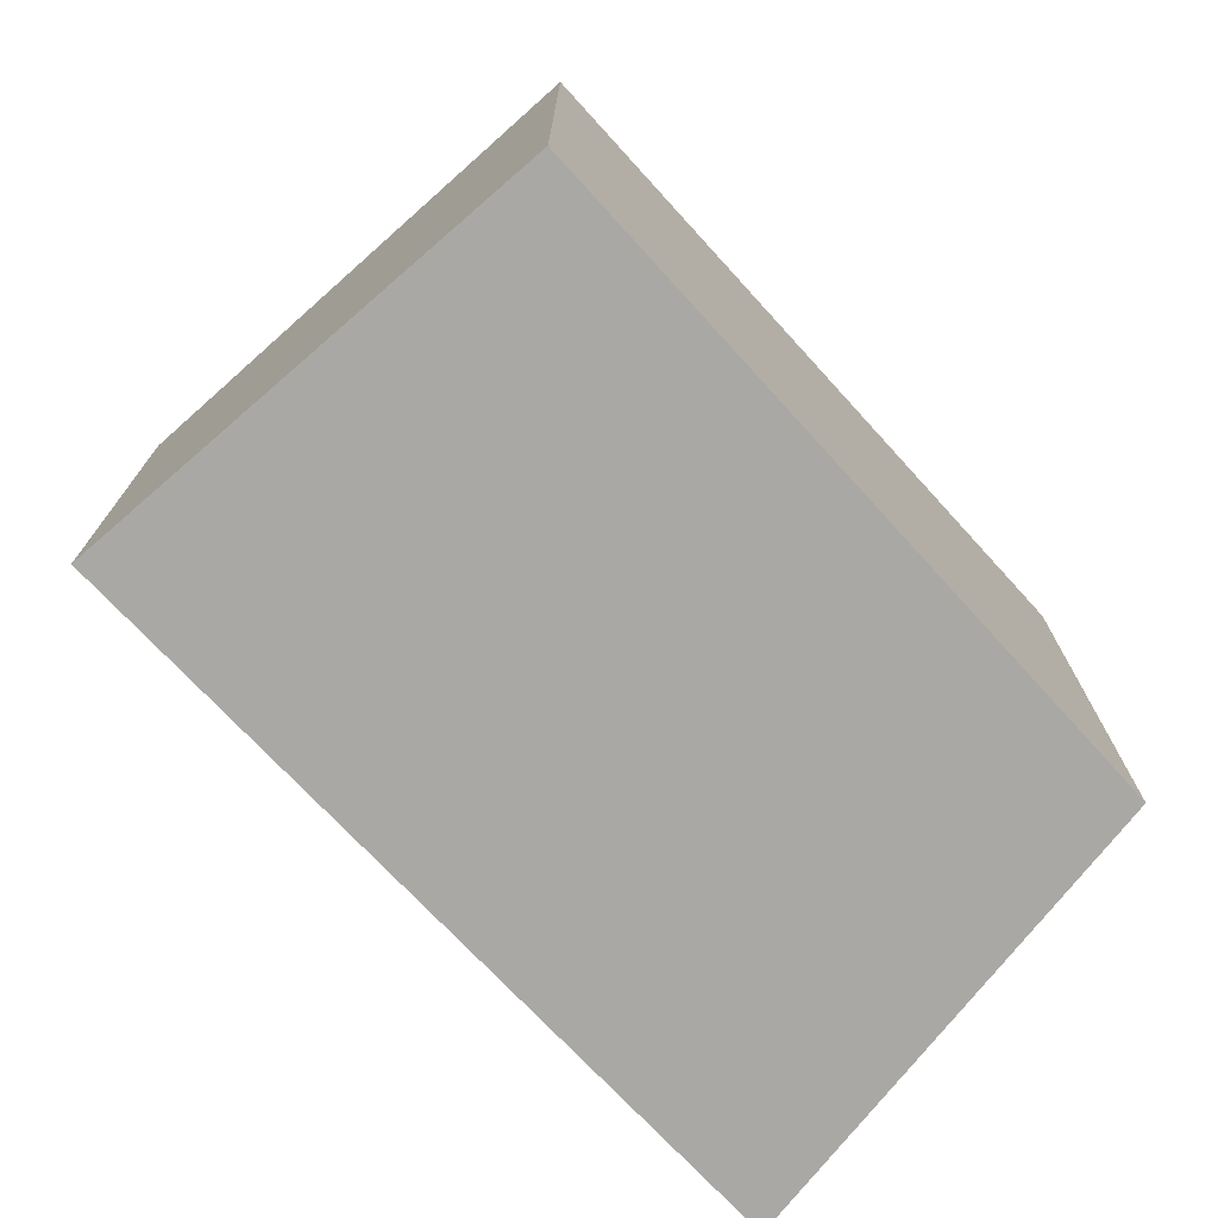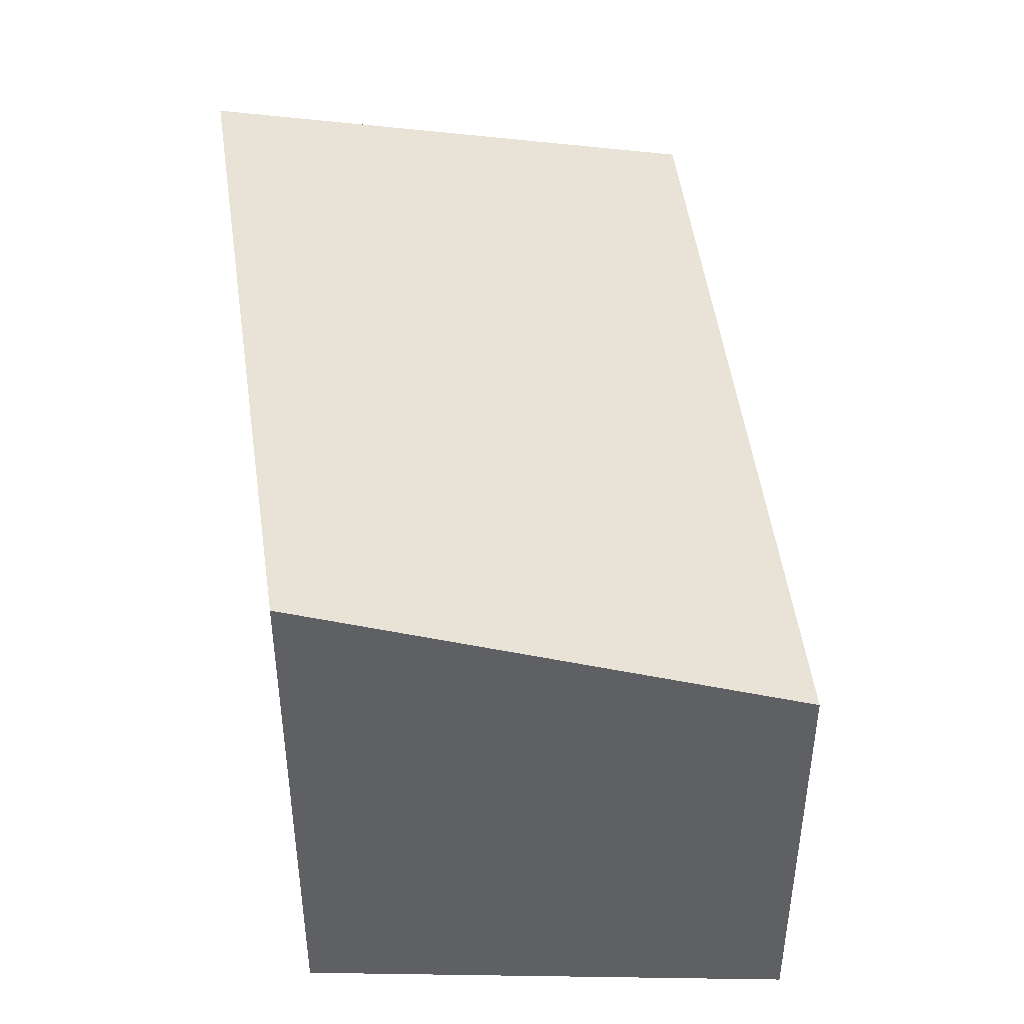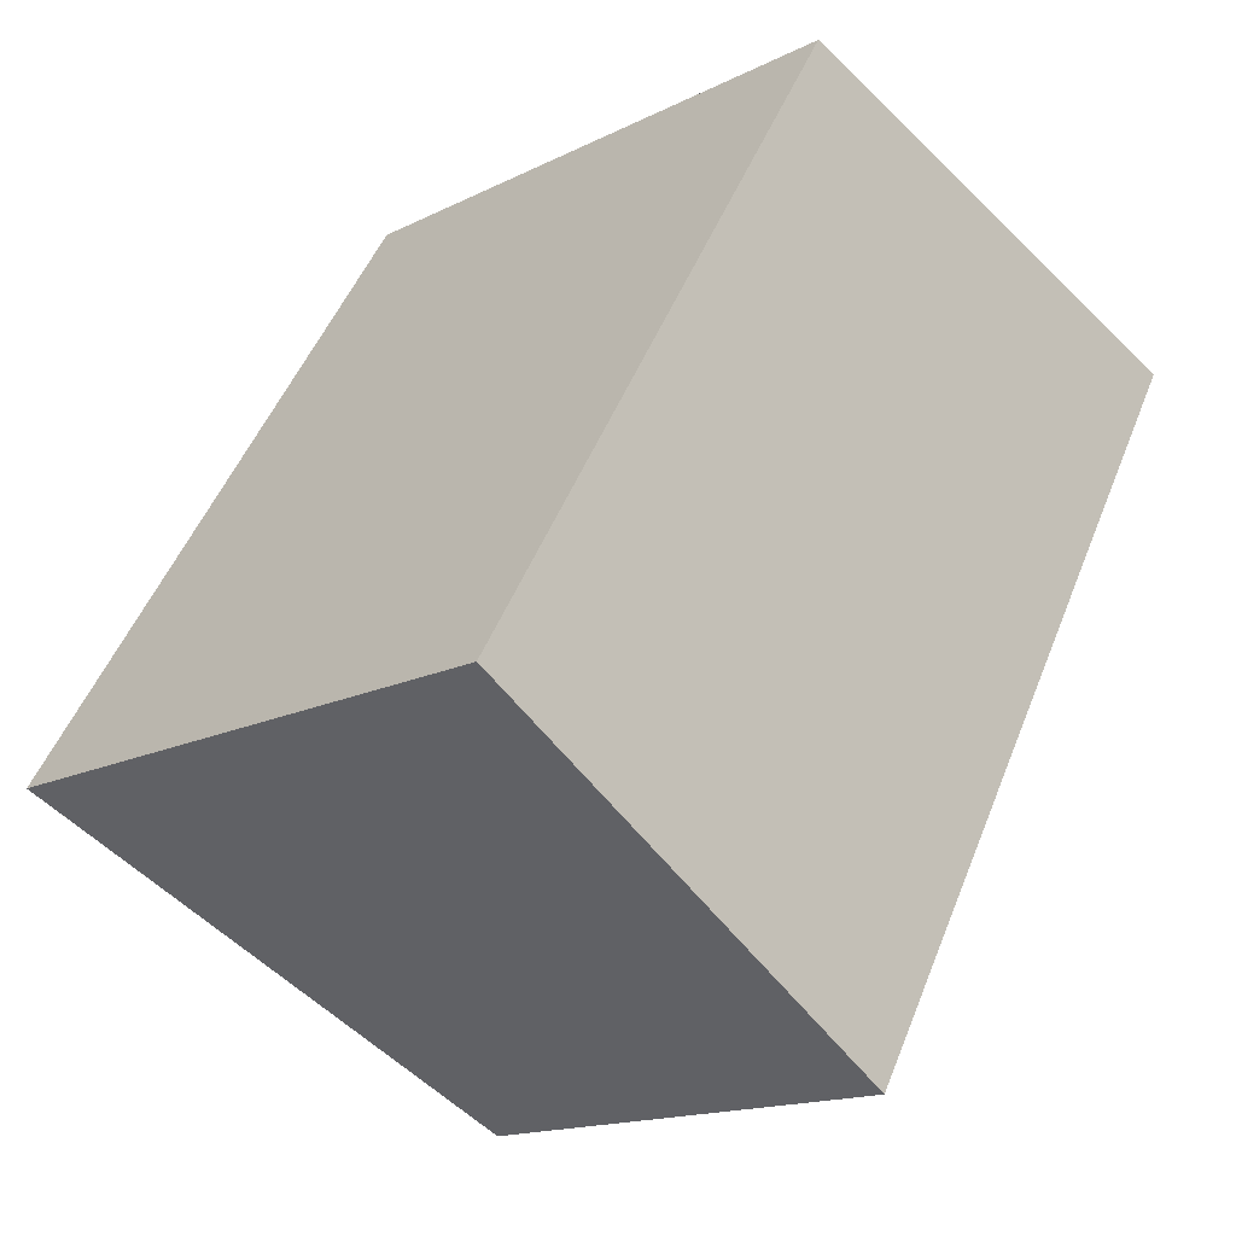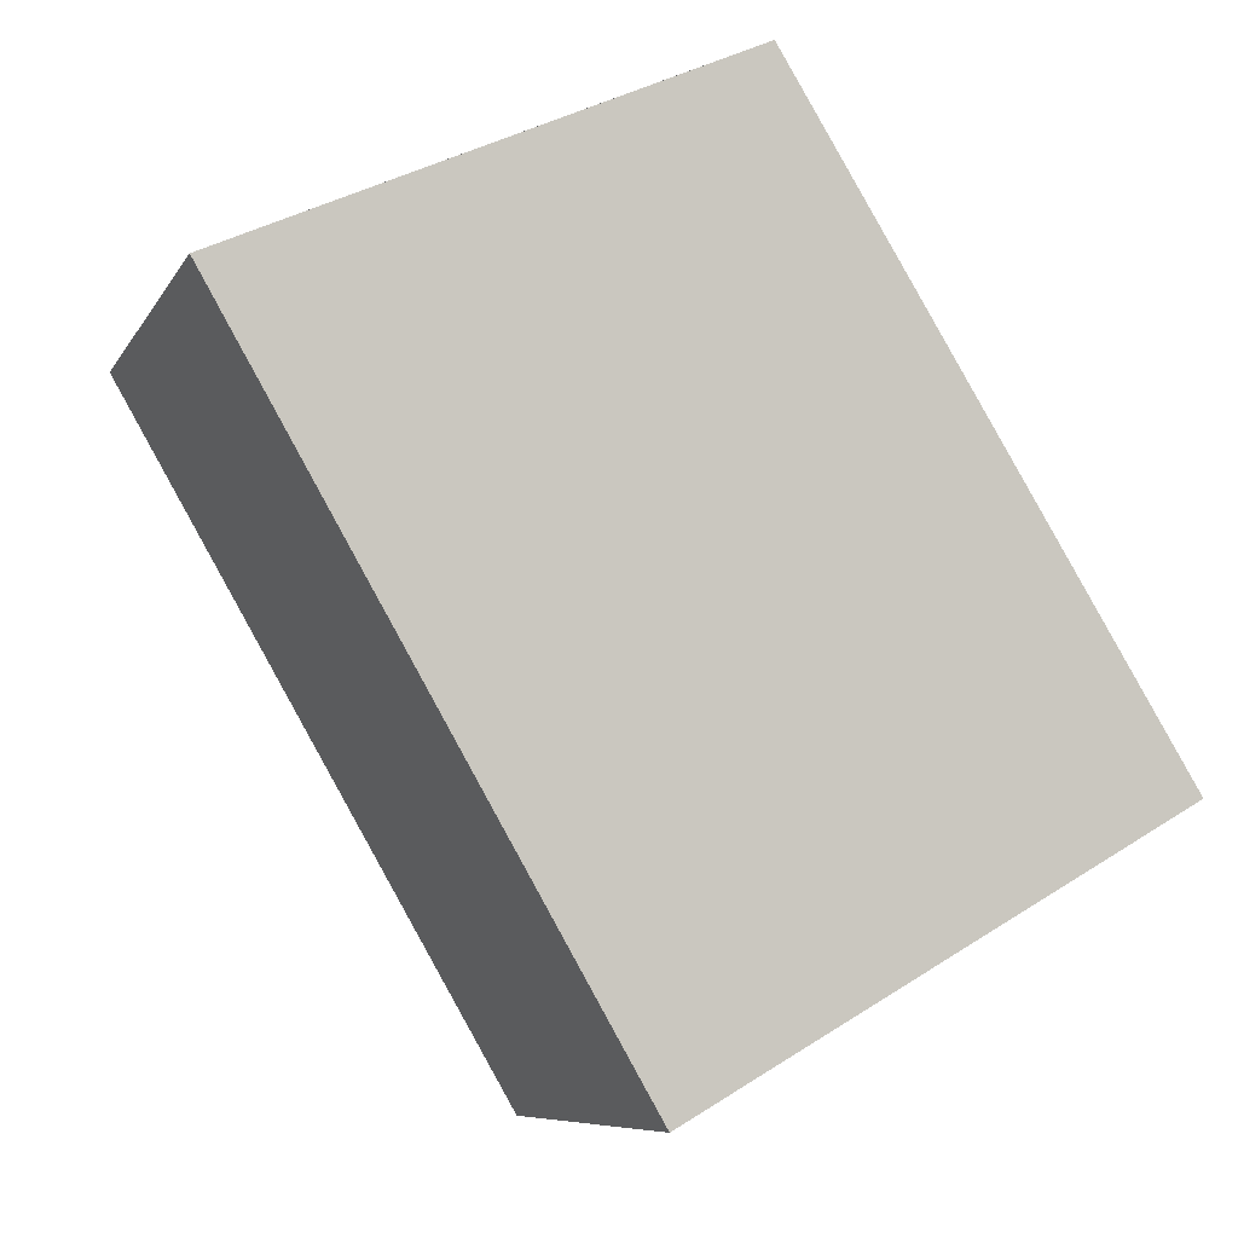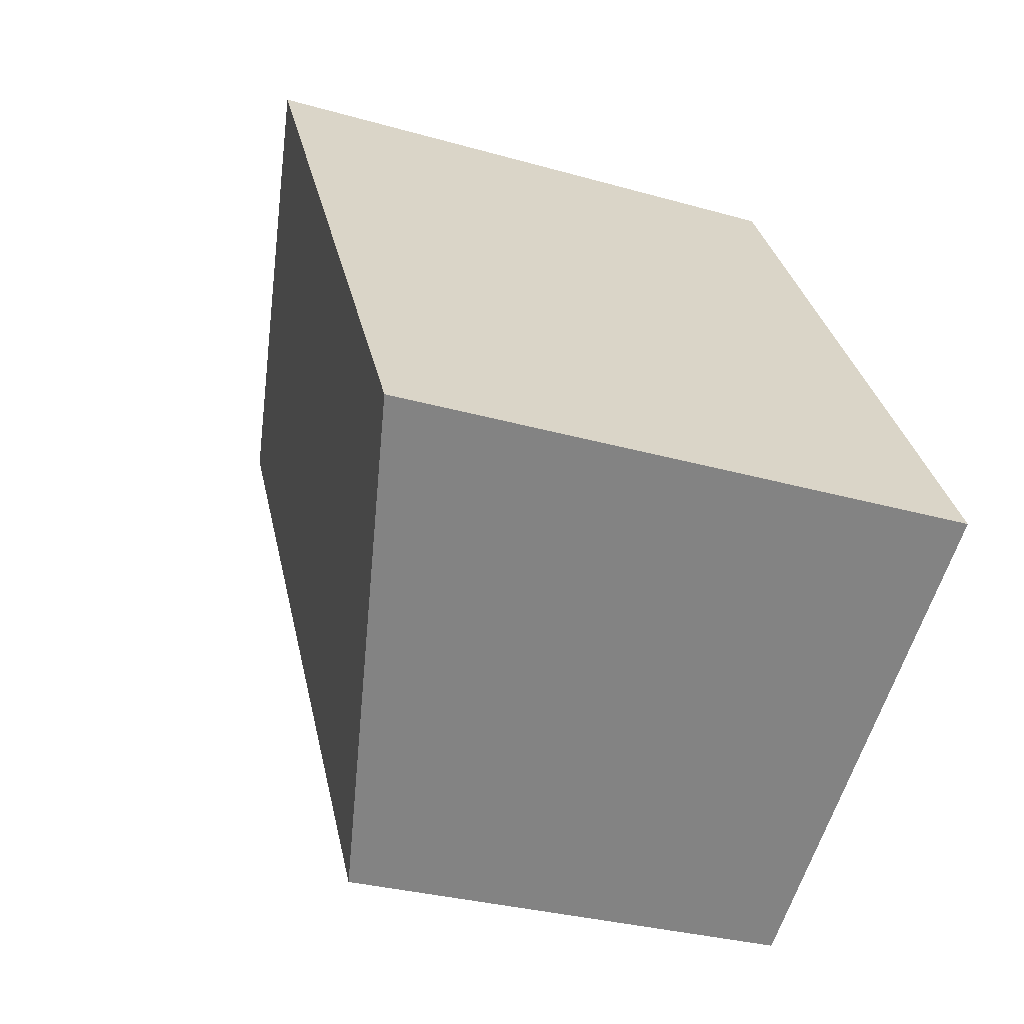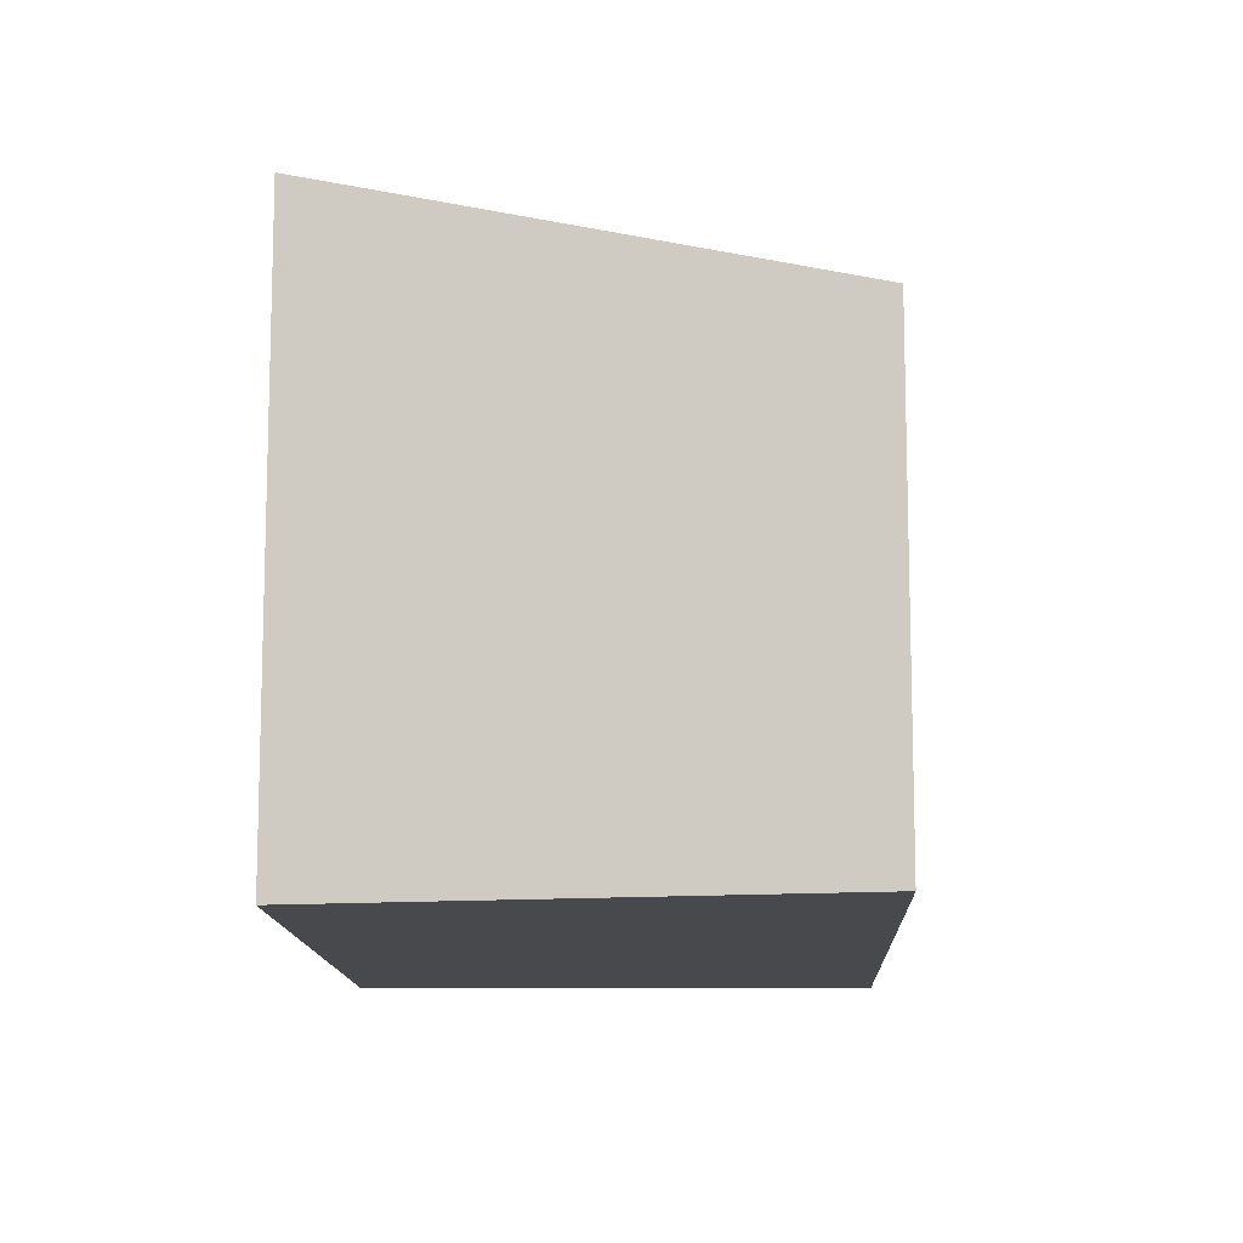
<metadata>
{"format":"obj","ext":"obj","renderer":"f3d","projection":"perspective","resolution":1024,"background":"white","views":[{"elev":-74.9,"azim":-106.4,"up":"+Y"},{"elev":46.6,"azim":23.1,"up":"+Y"},{"elev":-15.6,"azim":-43.5,"up":"+Z"},{"elev":-7.8,"azim":162.3,"up":"+Z"},{"elev":-30.2,"azim":-112.6,"up":"+Z"},{"elev":-12.0,"azim":32.5,"up":"+Y"}]}
</metadata>
<code>
v  0 4.848 2.969e-16
v  6.601 3.804 3.048
v  3.53 3.804 -2.263
v  3.099 4.815 5.103
v  6.896 3.804 3.559
v  3.909 4.6 4.774
v  0 0 0
v  3.53 1.386e-16 -2.263
v  3.099 -3.125e-16 5.103
v  6.896 -2.179e-16 3.559
v  3.909 -2.923e-16 4.774
v  6.601 -1.866e-16 3.048
g defaultobject
f 1 2 3
f 2 1 4
f 2 4 5
f 5 4 6
f 3 7 1
f 7 3 8
f 7 4 1
f 4 7 9
f 9 6 4
f 6 9 5
f 5 9 10
f 10 9 11
f 2 8 3
f 8 2 5
f 8 5 12
f 12 5 10
f 12 7 8
f 7 12 9
f 9 12 10
f 9 10 11

</code>
